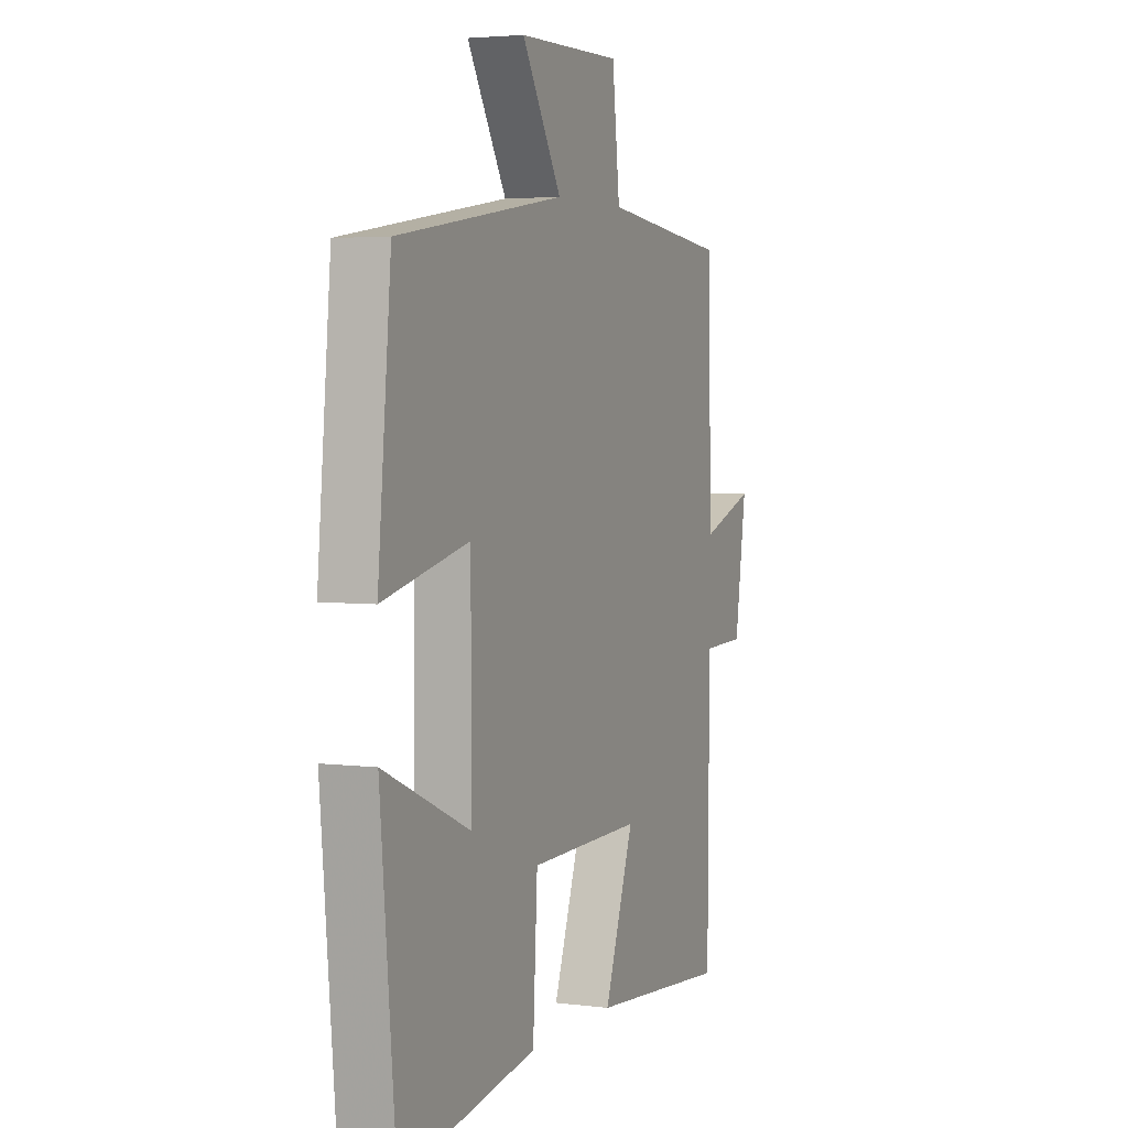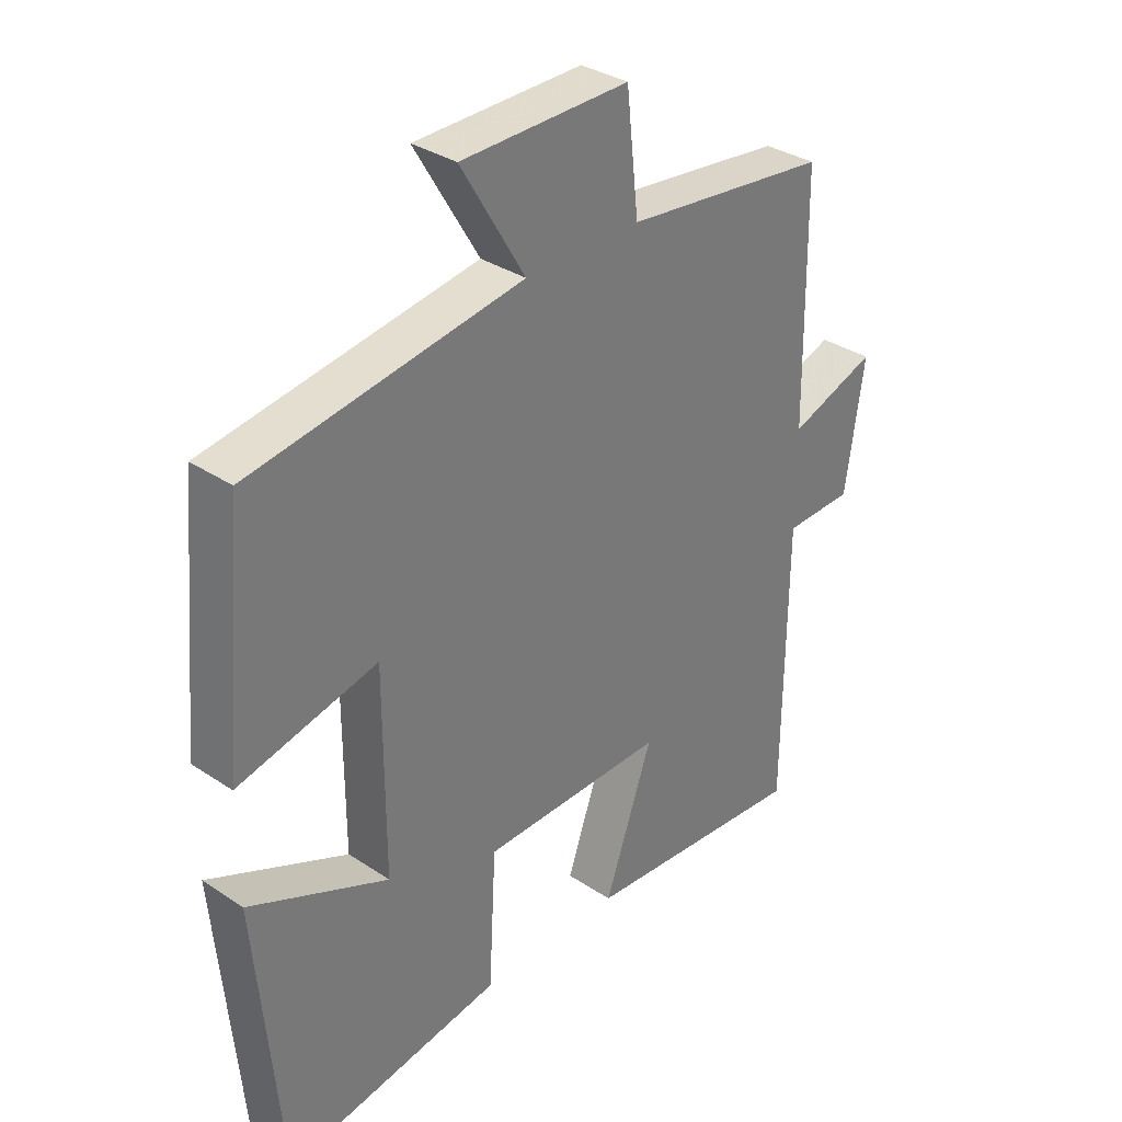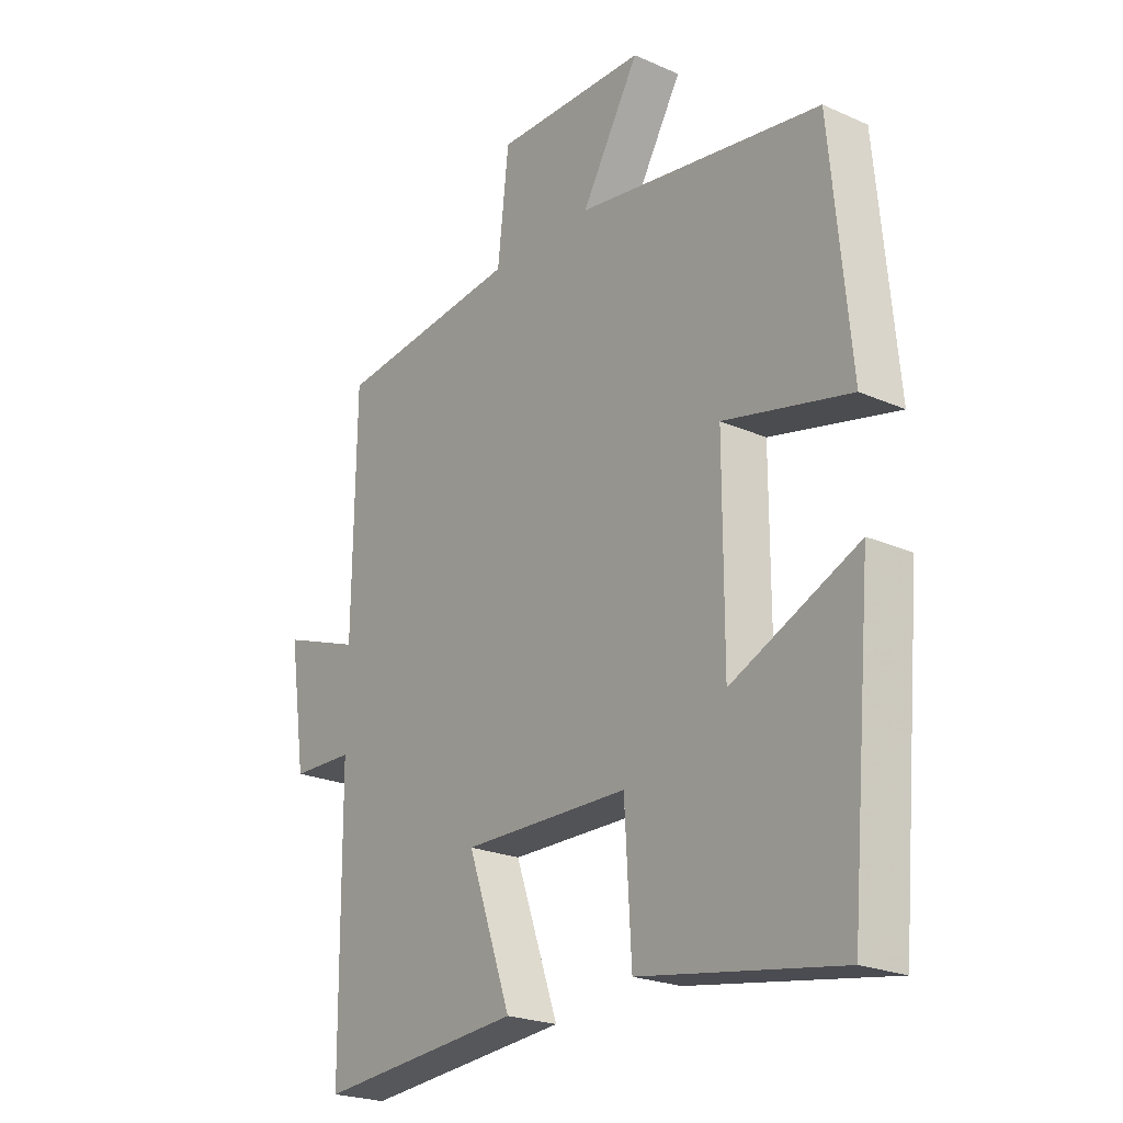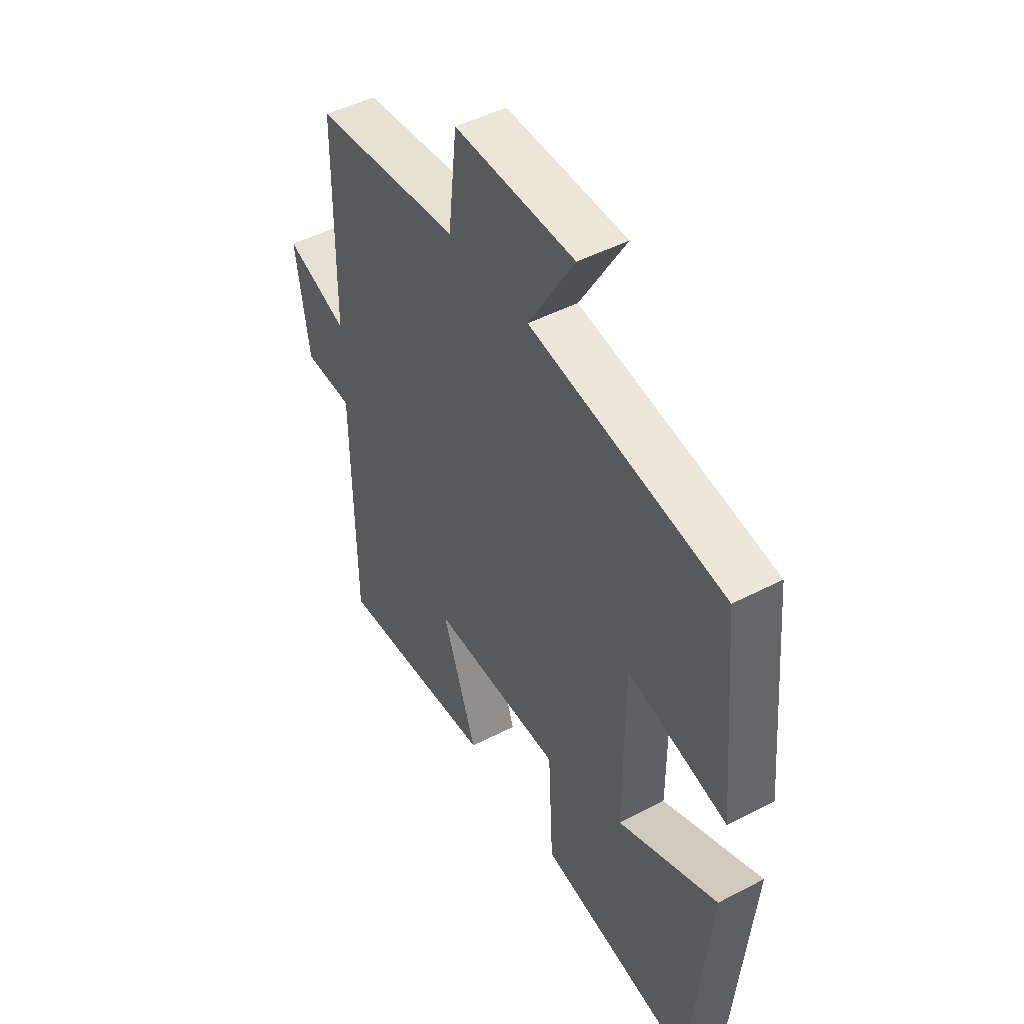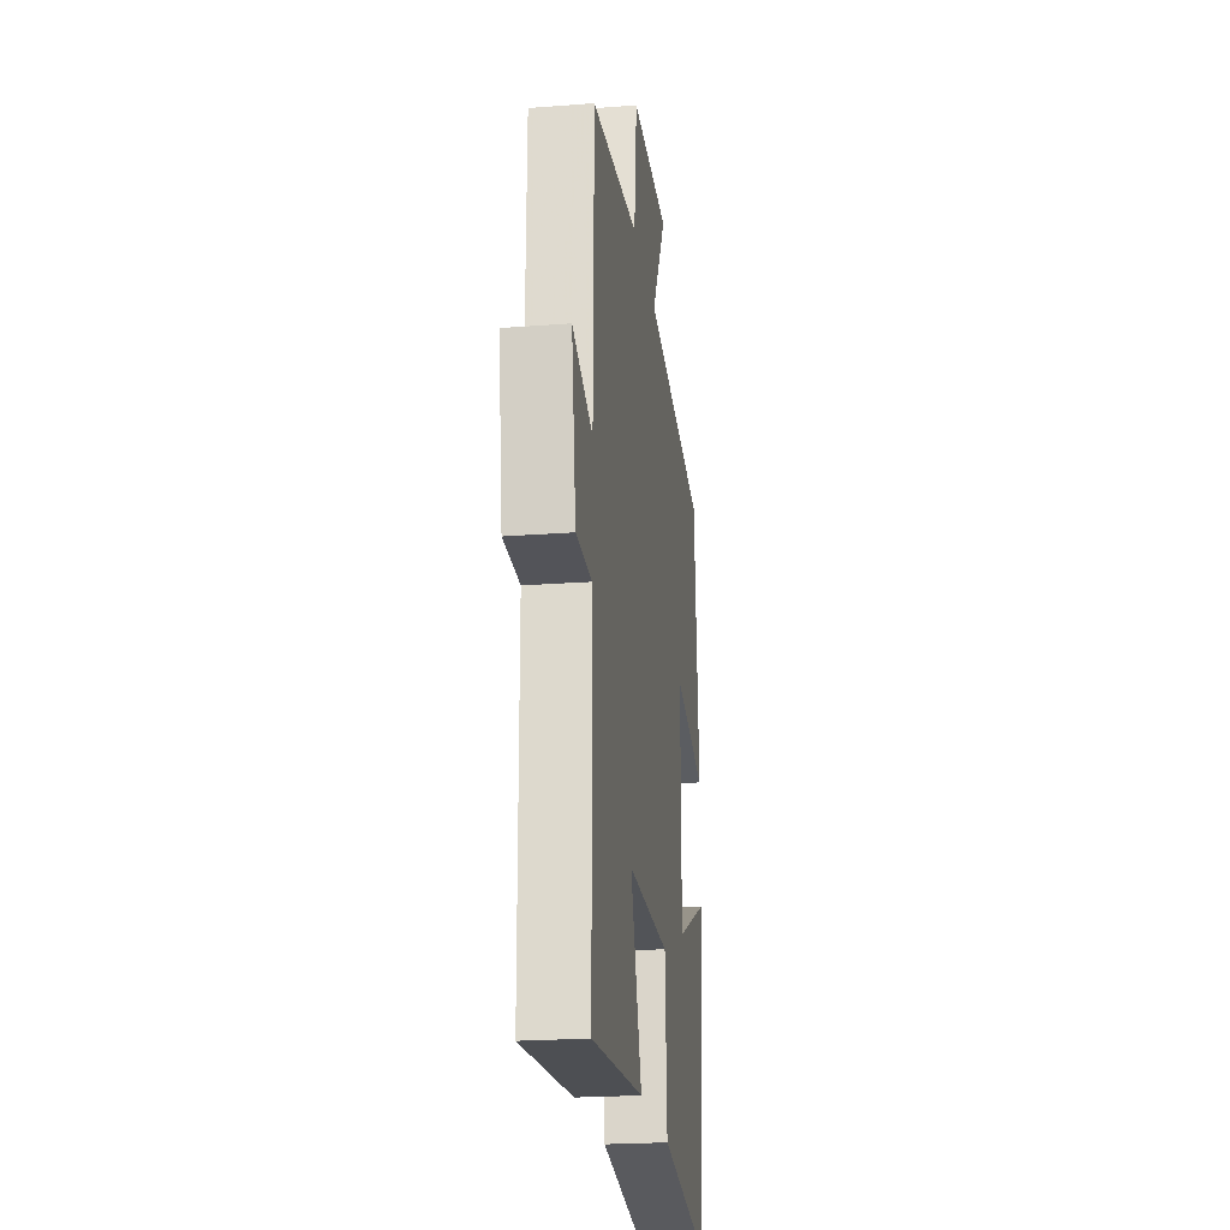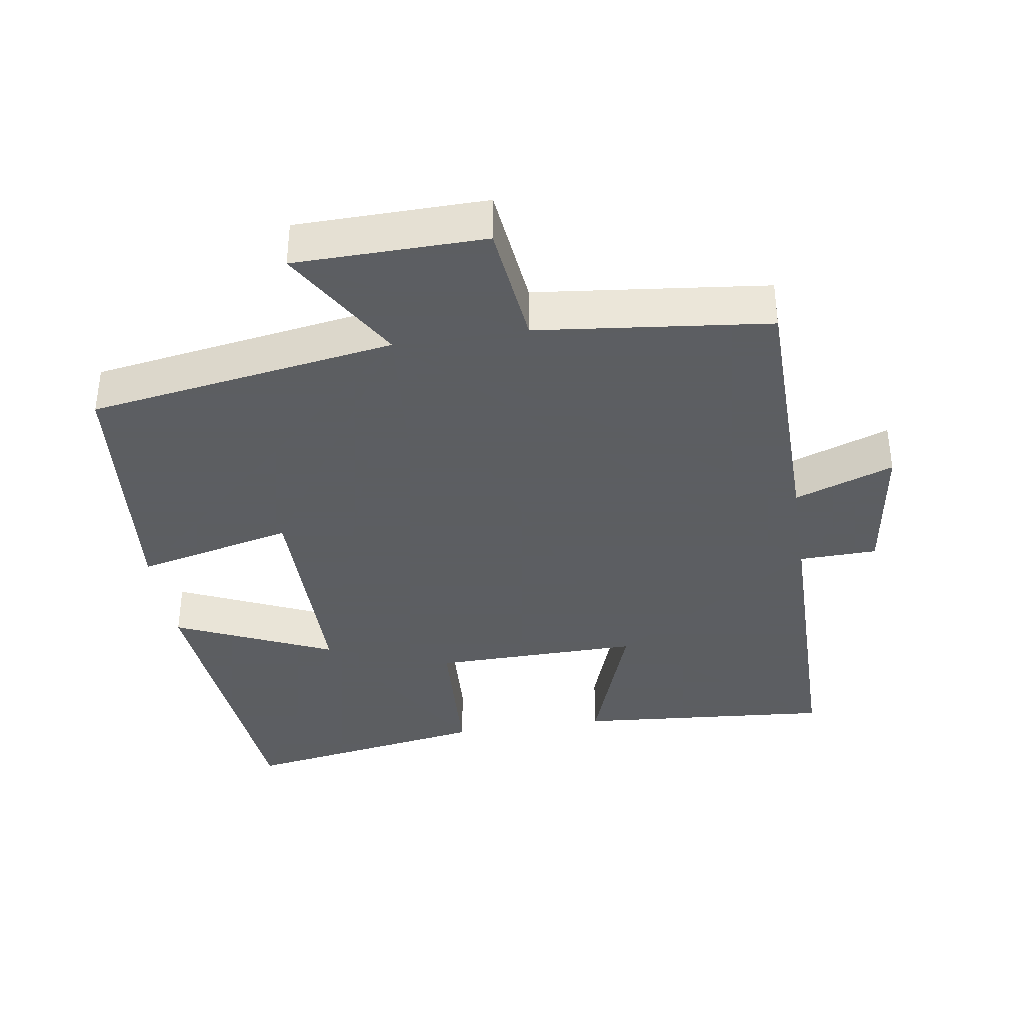
<metadata>
{"format":"obj","ext":"obj","renderer":"f3d","projection":"perspective","resolution":1024,"background":"white","views":[{"elev":3.8,"azim":-67.0,"up":"+Z"},{"elev":33.5,"azim":-47.7,"up":"+Z"},{"elev":-22.9,"azim":-127.0,"up":"+Z"},{"elev":47.3,"azim":-120.5,"up":"+Z"},{"elev":-22.3,"azim":97.6,"up":"+Z"},{"elev":-37.4,"azim":8.9,"up":"+Y"}]}
</metadata>
<code>
v -0.465 0.07 0.431
v -0.025 0.07 0.5
v -0.129 0.07 0.676
v 0.143 0.07 0.68
v 0.163 0.07 0.5
v 0.495 0.07 0.462
v 0.5 0.07 0.075
v 0.642 0.07 0.126
v 0.612 0.07 -0.078
v 0.5 0.07 -0.081
v 0.496 0.07 -0.531
v 0.128 0.07 -0.5
v 0.206 0.07 -0.279
v -0.092 0.07 -0.283
v -0.104 0.07 -0.5
v -0.46 0.07 -0.559
v -0.5 0.07 -0.113
v -0.274 0.07 -0.214
v -0.274 0.07 0.108
v -0.5 0.07 0.055
v -0.465 0 0.431
v -0.025 0 0.5
v -0.129 0 0.676
v 0.143 0 0.68
v 0.163 0 0.5
v 0.495 0 0.462
v 0.5 0 0.075
v 0.642 0 0.126
v 0.612 0 -0.078
v 0.5 0 -0.081
v 0.496 0 -0.531
v 0.128 0 -0.5
v 0.206 0 -0.279
v -0.092 0 -0.283
v -0.104 0 -0.5
v -0.46 0 -0.559
v -0.5 0 -0.113
v -0.274 0 -0.214
v -0.274 0 0.108
v -0.5 0 0.055
f 19 20 1 2
f 18 19 2
f 15 16 17 18
f 14 15 18
f 13 14 18 2
f 10 11 12 13
f 10 13 2
f 7 8 9 10
f 7 10 2
f 6 7 2
f 5 6 2
f 2 3 4 5
f 22 21 40 39
f 22 39 38
f 38 37 36 35
f 38 35 34
f 22 38 34 33
f 33 32 31 30
f 22 33 30
f 30 29 28 27
f 22 30 27
f 22 27 26
f 22 26 25
f 25 24 23 22
f 1 21 22 2
f 2 22 23 3
f 3 23 24 4
f 4 24 25 5
f 5 25 26 6
f 6 26 27 7
f 7 27 28 8
f 8 28 29 9
f 9 29 30 10
f 10 30 31 11
f 11 31 32 12
f 12 32 33 13
f 13 33 34 14
f 14 34 35 15
f 15 35 36 16
f 16 36 37 17
f 17 37 38 18
f 18 38 39 19
f 19 39 40 20
f 20 40 21 1

</code>
